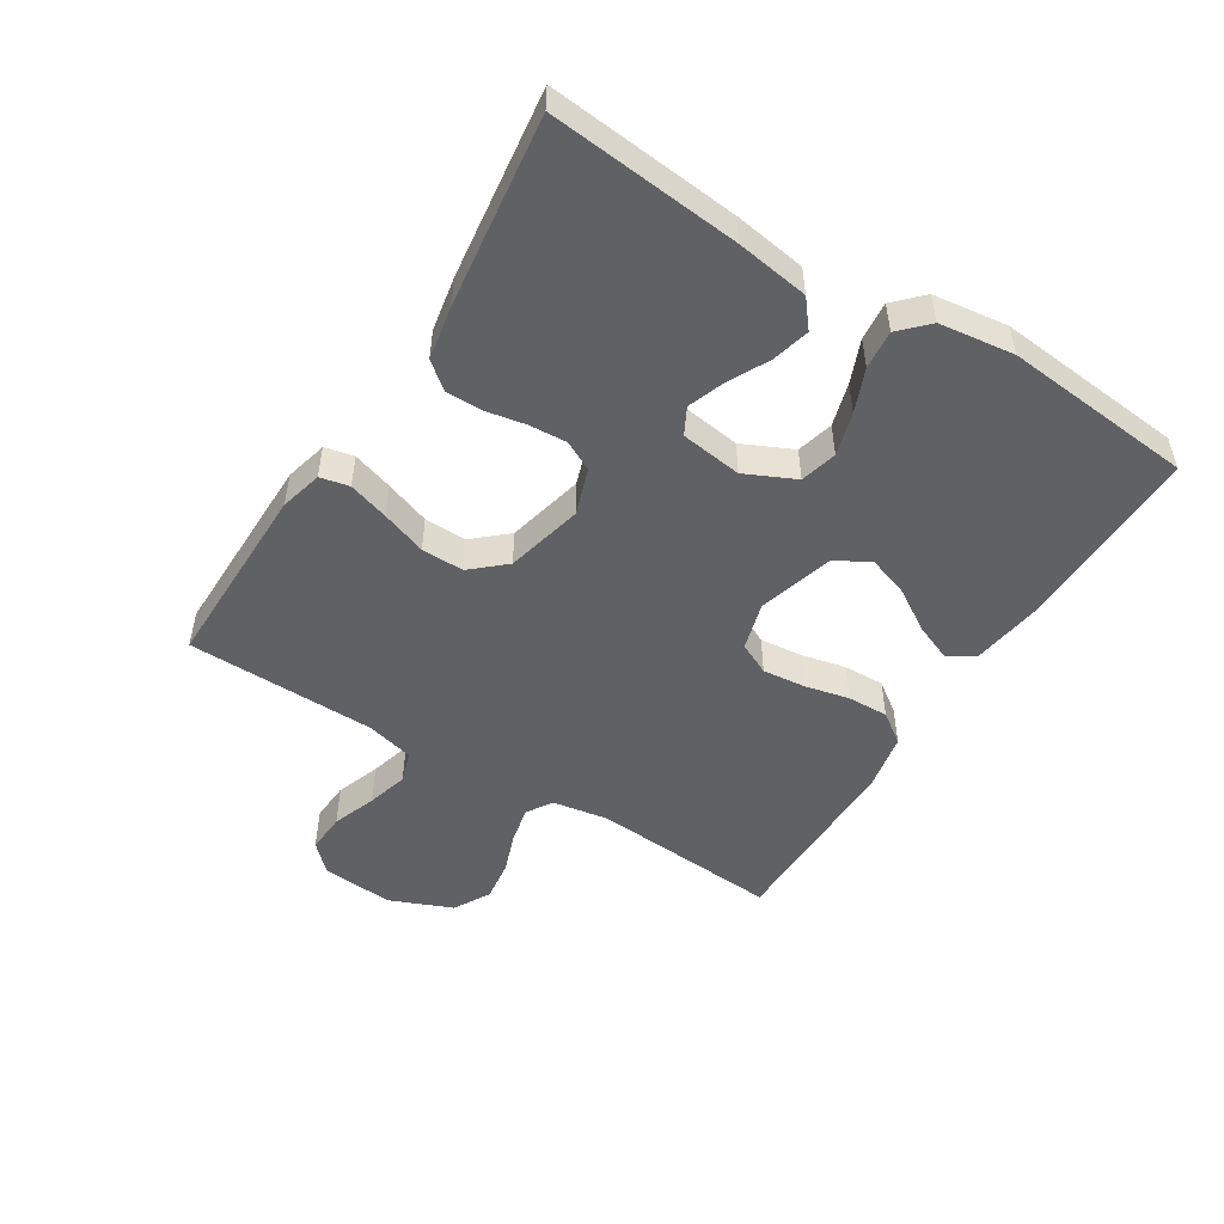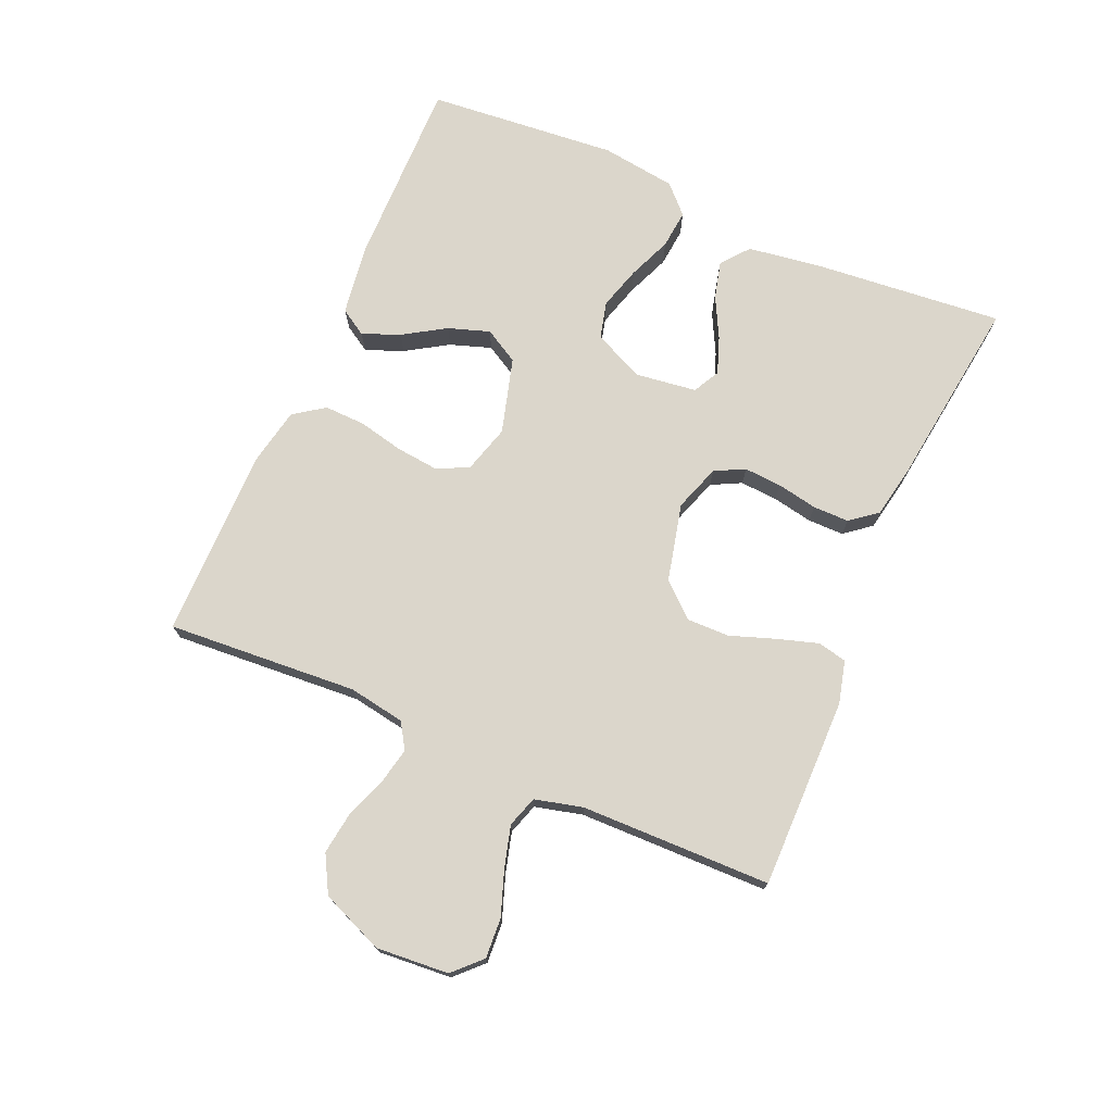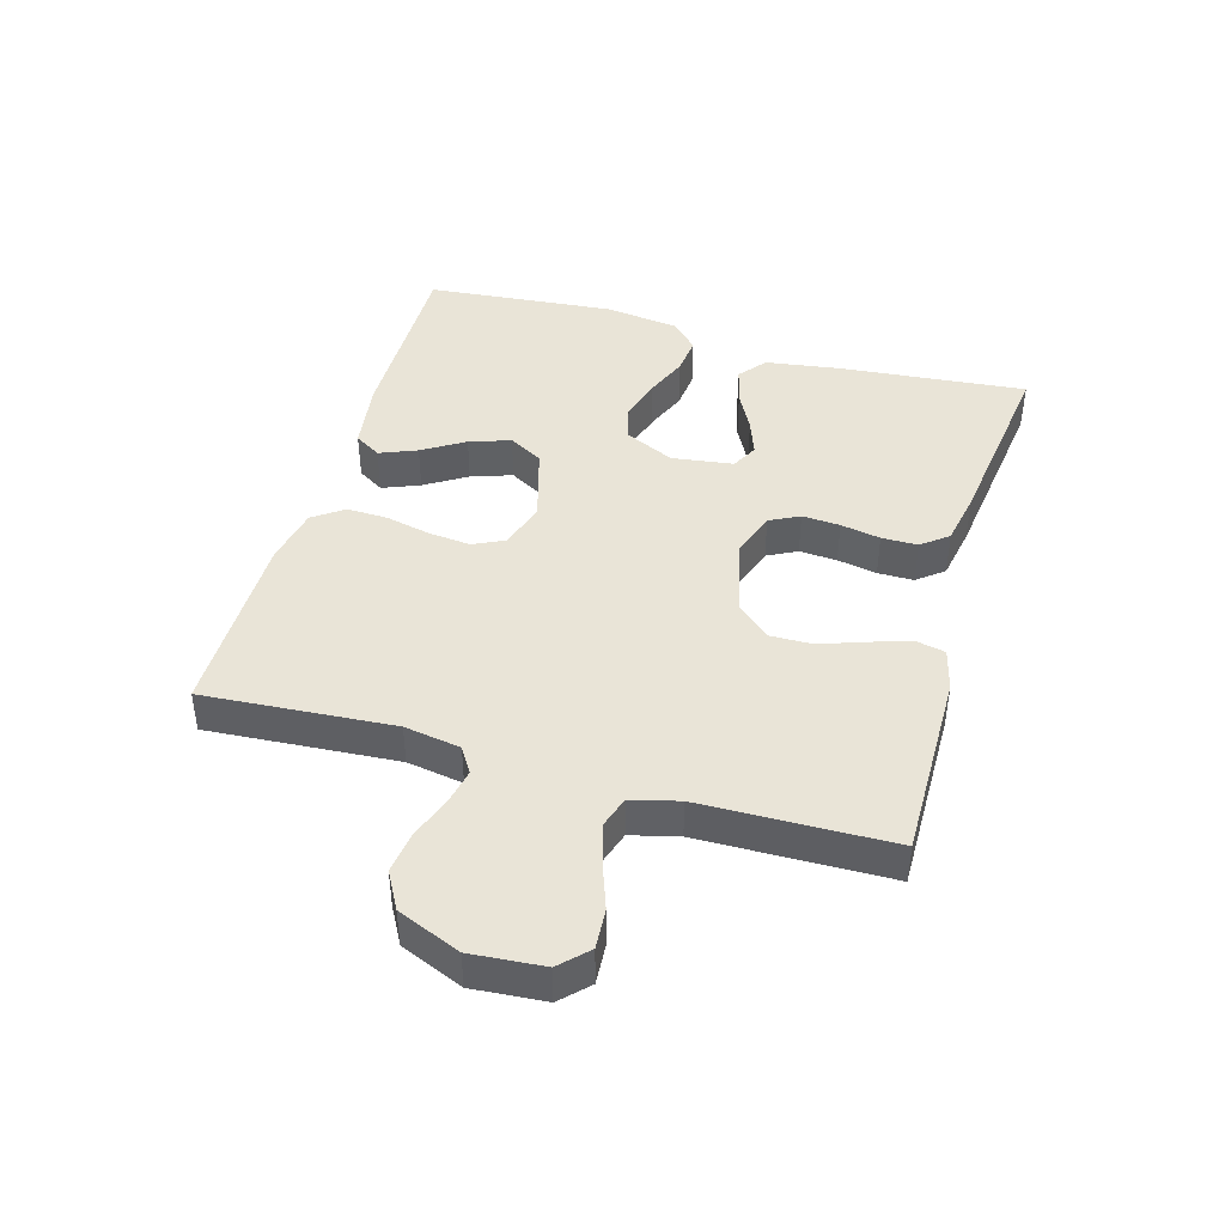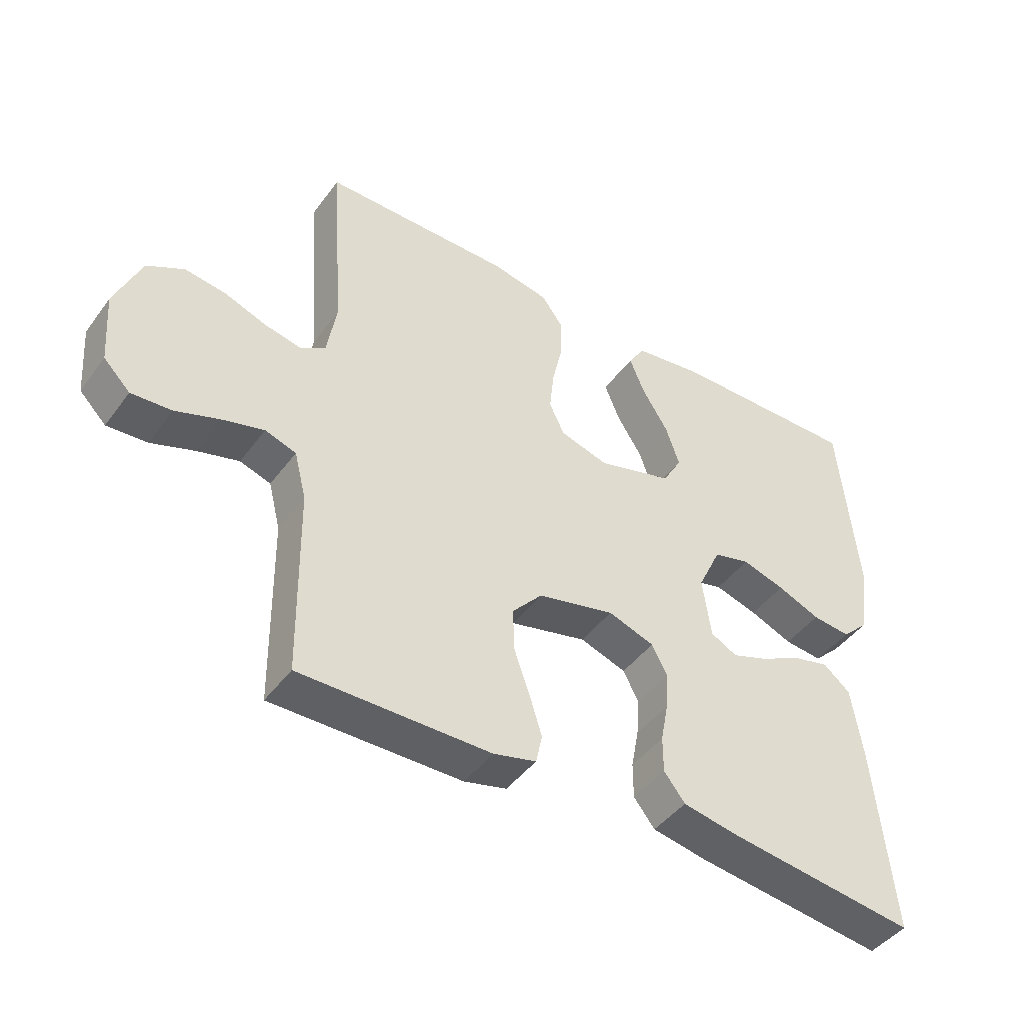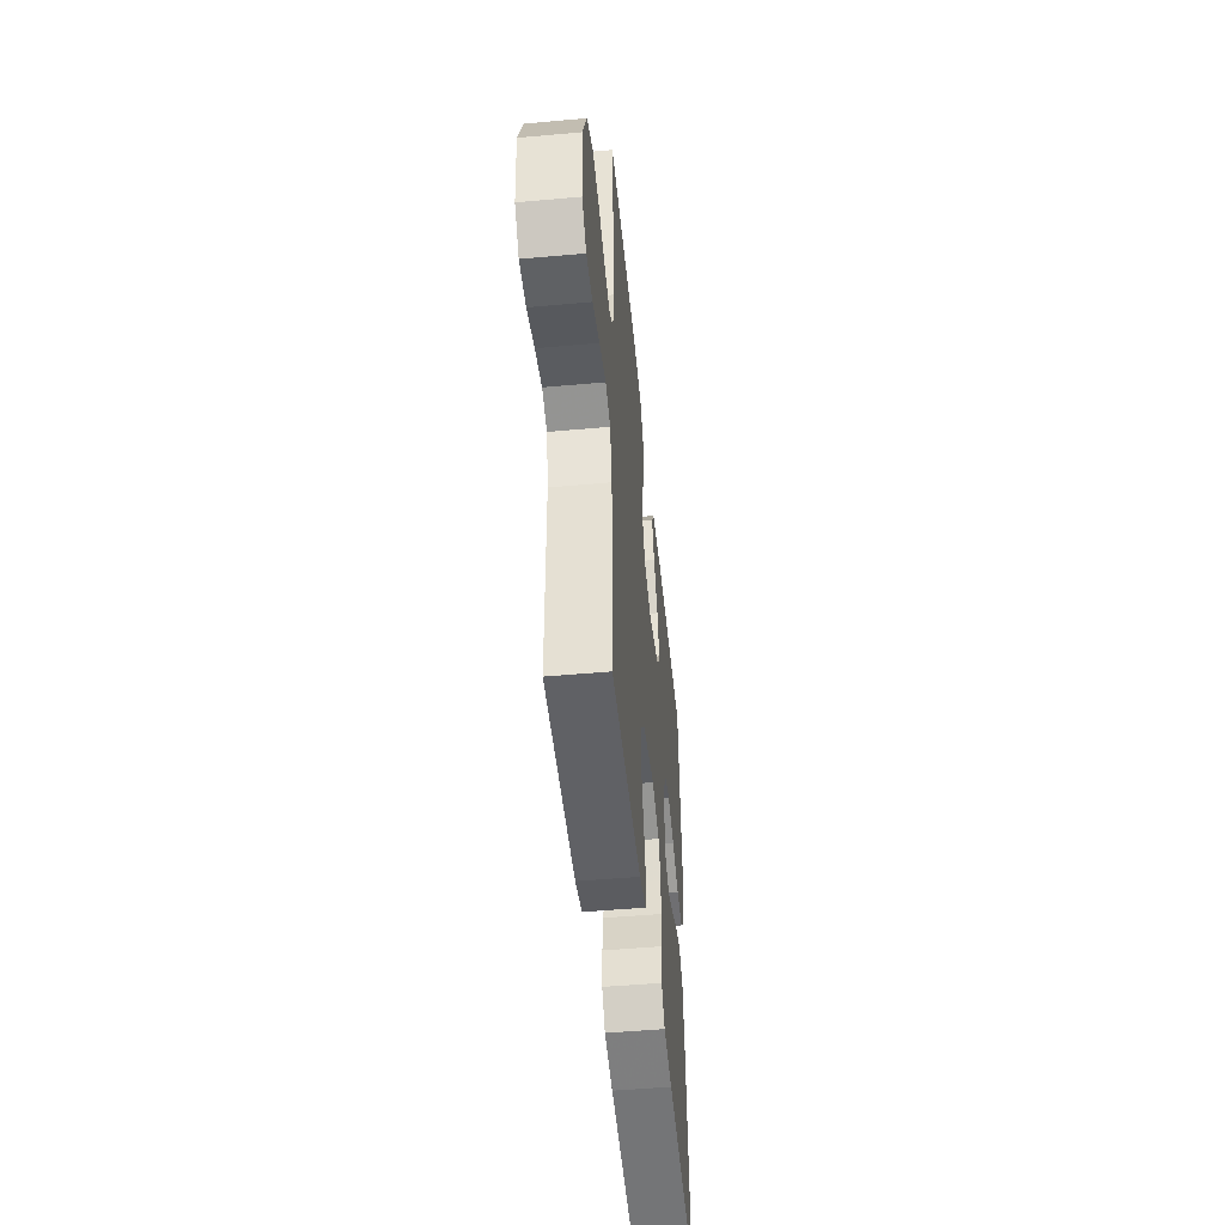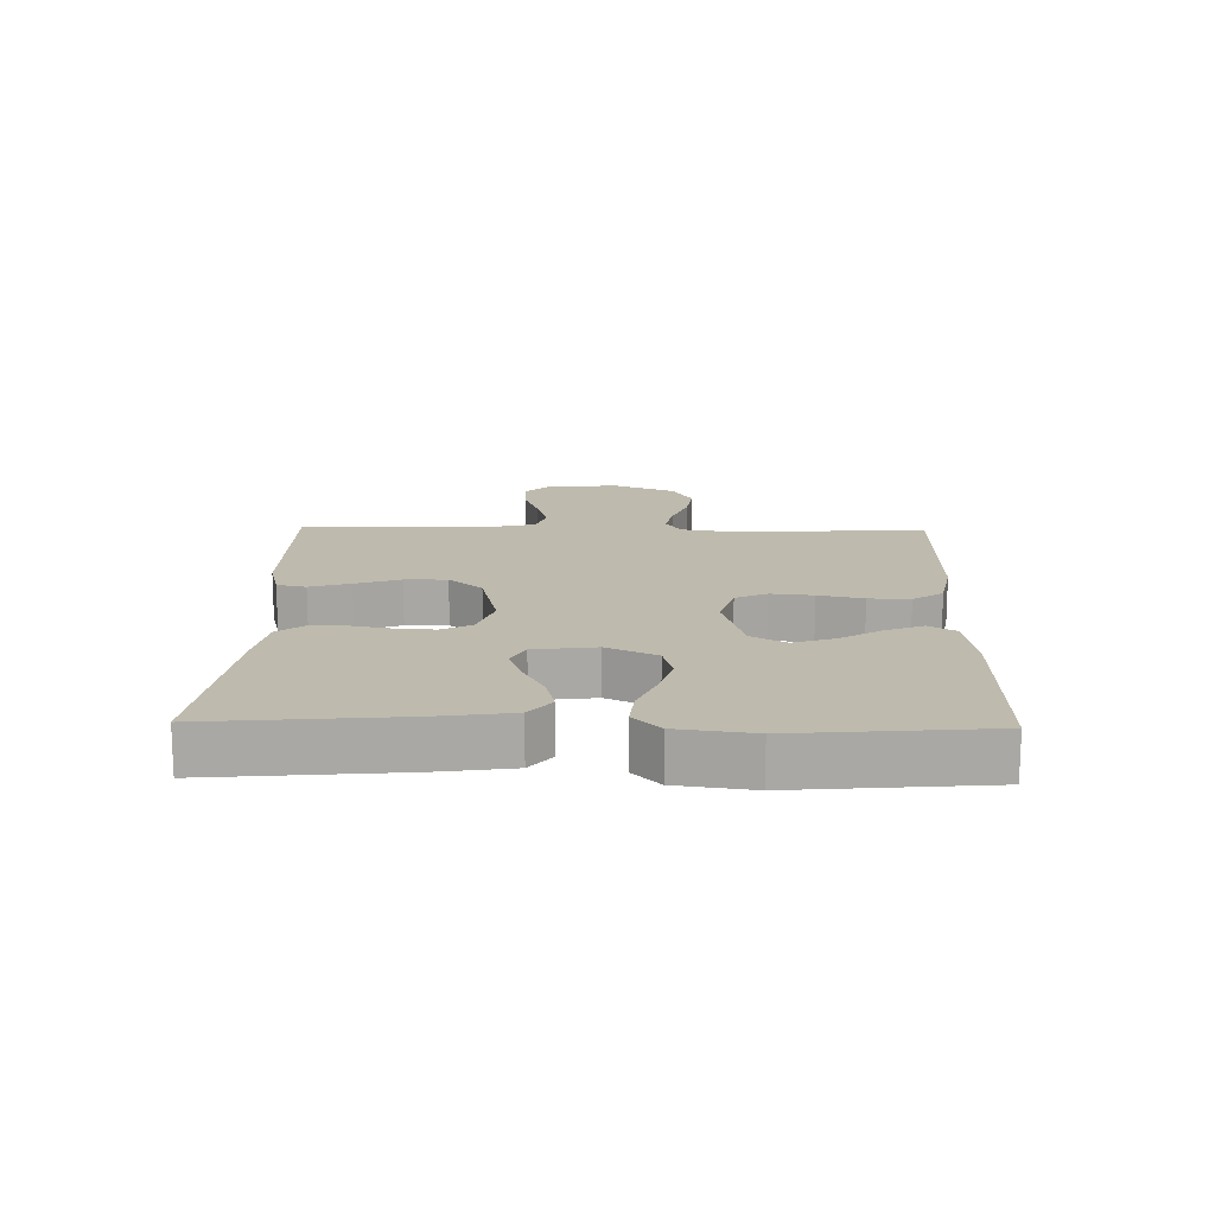
<metadata>
{"format":"obj","ext":"obj","renderer":"f3d","projection":"perspective","resolution":1024,"background":"white","views":[{"elev":-50.2,"azim":-122.1,"up":"+Y"},{"elev":73.6,"azim":113.5,"up":"+Y"},{"elev":43.0,"azim":106.0,"up":"+Y"},{"elev":-44.8,"azim":146.0,"up":"+Z"},{"elev":-49.2,"azim":95.7,"up":"+Z"},{"elev":15.4,"azim":-88.7,"up":"+Y"}]}
</metadata>
<code>
v 0.5 0.07 0.5
v 0.479 0.07 0.2
v 0.494 0.07 0.111
v 0.534 0.07 0.086
v 0.592 0.07 0.098
v 0.657 0.07 0.122
v 0.723 0.07 0.131
v 0.781 0.07 0.099
v 0.822 0.07 0
v 0.813 0.07 -0.114
v 0.771 0.07 -0.156
v 0.708 0.07 -0.152
v 0.638 0.07 -0.127
v 0.573 0.07 -0.109
v 0.524 0.07 -0.125
v 0.505 0.07 -0.2
v 0.5 0.07 -0.5
v 0.2 0.07 -0.498
v 0.133 0.07 -0.481
v 0.123 0.07 -0.435
v 0.143 0.07 -0.371
v 0.168 0.07 -0.3
v 0.169 0.07 -0.233
v 0.122 0.07 -0.18
v 0 0.07 -0.151
v -0.073 0.07 -0.176
v -0.097 0.07 -0.223
v -0.093 0.07 -0.283
v -0.081 0.07 -0.346
v -0.081 0.07 -0.403
v -0.114 0.07 -0.445
v -0.2 0.07 -0.461
v -0.5 0.07 -0.5
v -0.472 0.07 -0.2
v -0.455 0.07 -0.085
v -0.412 0.07 -0.05
v -0.353 0.07 -0.065
v -0.289 0.07 -0.098
v -0.231 0.07 -0.119
v -0.189 0.07 -0.097
v -0.176 0.07 0
v -0.213 0.07 0.079
v -0.271 0.07 0.094
v -0.339 0.07 0.074
v -0.407 0.07 0.046
v -0.468 0.07 0.04
v -0.511 0.07 0.082
v -0.527 0.07 0.2
v -0.5 0.07 0.5
v -0.2 0.07 0.496
v -0.089 0.07 0.48
v -0.063 0.07 0.438
v -0.087 0.07 0.379
v -0.128 0.07 0.313
v -0.15 0.07 0.248
v -0.119 0.07 0.194
v 0 0.07 0.16
v 0.076 0.07 0.182
v 0.1 0.07 0.232
v 0.093 0.07 0.299
v 0.077 0.07 0.37
v 0.075 0.07 0.435
v 0.109 0.07 0.483
v 0.2 0.07 0.501
v 0.5 0 0.5
v 0.479 0 0.2
v 0.494 0 0.111
v 0.534 0 0.086
v 0.592 0 0.098
v 0.657 0 0.122
v 0.723 0 0.131
v 0.781 0 0.099
v 0.822 0 0
v 0.813 0 -0.114
v 0.771 0 -0.156
v 0.708 0 -0.152
v 0.638 0 -0.127
v 0.573 0 -0.109
v 0.524 0 -0.125
v 0.505 0 -0.2
v 0.5 0 -0.5
v 0.2 0 -0.498
v 0.133 0 -0.481
v 0.123 0 -0.435
v 0.143 0 -0.371
v 0.168 0 -0.3
v 0.169 0 -0.233
v 0.122 0 -0.18
v 0 0 -0.151
v -0.073 0 -0.176
v -0.097 0 -0.223
v -0.093 0 -0.283
v -0.081 0 -0.346
v -0.081 0 -0.403
v -0.114 0 -0.445
v -0.2 0 -0.461
v -0.5 0 -0.5
v -0.472 0 -0.2
v -0.455 0 -0.085
v -0.412 0 -0.05
v -0.353 0 -0.065
v -0.289 0 -0.098
v -0.231 0 -0.119
v -0.189 0 -0.097
v -0.176 0 0
v -0.213 0 0.079
v -0.271 0 0.094
v -0.339 0 0.074
v -0.407 0 0.046
v -0.468 0 0.04
v -0.511 0 0.082
v -0.527 0 0.2
v -0.5 0 0.5
v -0.2 0 0.496
v -0.089 0 0.48
v -0.063 0 0.438
v -0.087 0 0.379
v -0.128 0 0.313
v -0.15 0 0.248
v -0.119 0 0.194
v 0 0 0.16
v 0.076 0 0.182
v 0.1 0 0.232
v 0.093 0 0.299
v 0.077 0 0.37
v 0.075 0 0.435
v 0.109 0 0.483
v 0.2 0 0.501
f 64 1 2
f 63 64 2
f 62 63 2
f 61 62 2
f 60 61 2
f 59 60 2 3
f 58 59 3 4
f 57 58 4
f 52 53 54
f 51 52 54
f 50 51 54
f 49 50 54
f 48 49 54
f 47 48 54
f 46 47 54
f 45 46 54
f 44 45 54
f 43 44 54 55
f 42 43 55 56
f 36 37 38
f 35 36 38
f 34 35 38
f 33 34 38
f 32 33 38
f 31 32 38
f 30 31 38
f 29 30 38
f 28 29 38
f 27 28 38 39
f 26 27 39 40
f 20 21 22
f 19 20 22
f 18 19 22
f 17 18 22
f 16 17 22
f 15 16 22 23
f 14 15 23 24
f 11 12 13
f 10 11 13
f 9 10 13
f 8 9 13
f 7 8 13
f 6 7 13
f 5 6 13
f 4 5 13 14
f 14 24 25
f 4 14 25
f 57 4 25
f 57 25 26
f 56 57 26
f 42 56 26
f 41 42 26
f 26 40 41
f 66 65 128
f 66 128 127
f 66 127 126
f 66 126 125
f 66 125 124
f 67 66 124 123
f 68 67 123 122
f 68 122 121
f 118 117 116
f 118 116 115
f 118 115 114
f 118 114 113
f 118 113 112
f 118 112 111
f 118 111 110
f 118 110 109
f 118 109 108
f 119 118 108 107
f 120 119 107 106
f 102 101 100
f 102 100 99
f 102 99 98
f 102 98 97
f 102 97 96
f 102 96 95
f 102 95 94
f 102 94 93
f 102 93 92
f 103 102 92 91
f 104 103 91 90
f 86 85 84
f 86 84 83
f 86 83 82
f 86 82 81
f 86 81 80
f 87 86 80 79
f 88 87 79 78
f 77 76 75
f 77 75 74
f 77 74 73
f 77 73 72
f 77 72 71
f 77 71 70
f 77 70 69
f 78 77 69 68
f 89 88 78
f 89 78 68
f 89 68 121
f 90 89 121
f 90 121 120
f 90 120 106
f 90 106 105
f 105 104 90
f 1 65 66 2
f 2 66 67 3
f 3 67 68 4
f 4 68 69 5
f 5 69 70 6
f 6 70 71 7
f 7 71 72 8
f 8 72 73 9
f 9 73 74 10
f 10 74 75 11
f 11 75 76 12
f 12 76 77 13
f 13 77 78 14
f 14 78 79 15
f 15 79 80 16
f 16 80 81 17
f 17 81 82 18
f 18 82 83 19
f 19 83 84 20
f 20 84 85 21
f 21 85 86 22
f 22 86 87 23
f 23 87 88 24
f 24 88 89 25
f 25 89 90 26
f 26 90 91 27
f 27 91 92 28
f 28 92 93 29
f 29 93 94 30
f 30 94 95 31
f 31 95 96 32
f 32 96 97 33
f 33 97 98 34
f 34 98 99 35
f 35 99 100 36
f 36 100 101 37
f 37 101 102 38
f 38 102 103 39
f 39 103 104 40
f 40 104 105 41
f 41 105 106 42
f 42 106 107 43
f 43 107 108 44
f 44 108 109 45
f 45 109 110 46
f 46 110 111 47
f 47 111 112 48
f 48 112 113 49
f 49 113 114 50
f 50 114 115 51
f 51 115 116 52
f 52 116 117 53
f 53 117 118 54
f 54 118 119 55
f 55 119 120 56
f 56 120 121 57
f 57 121 122 58
f 58 122 123 59
f 59 123 124 60
f 60 124 125 61
f 61 125 126 62
f 62 126 127 63
f 63 127 128 64
f 64 128 65 1

</code>
